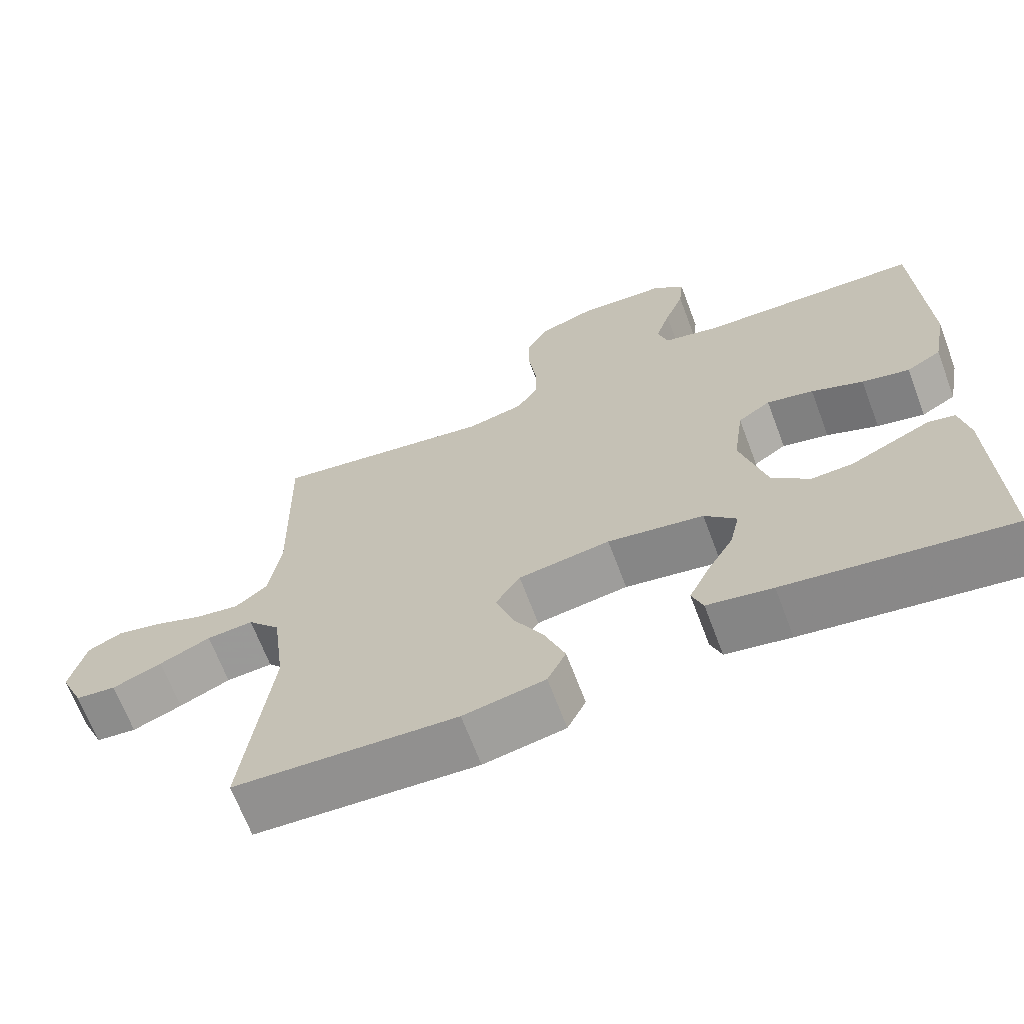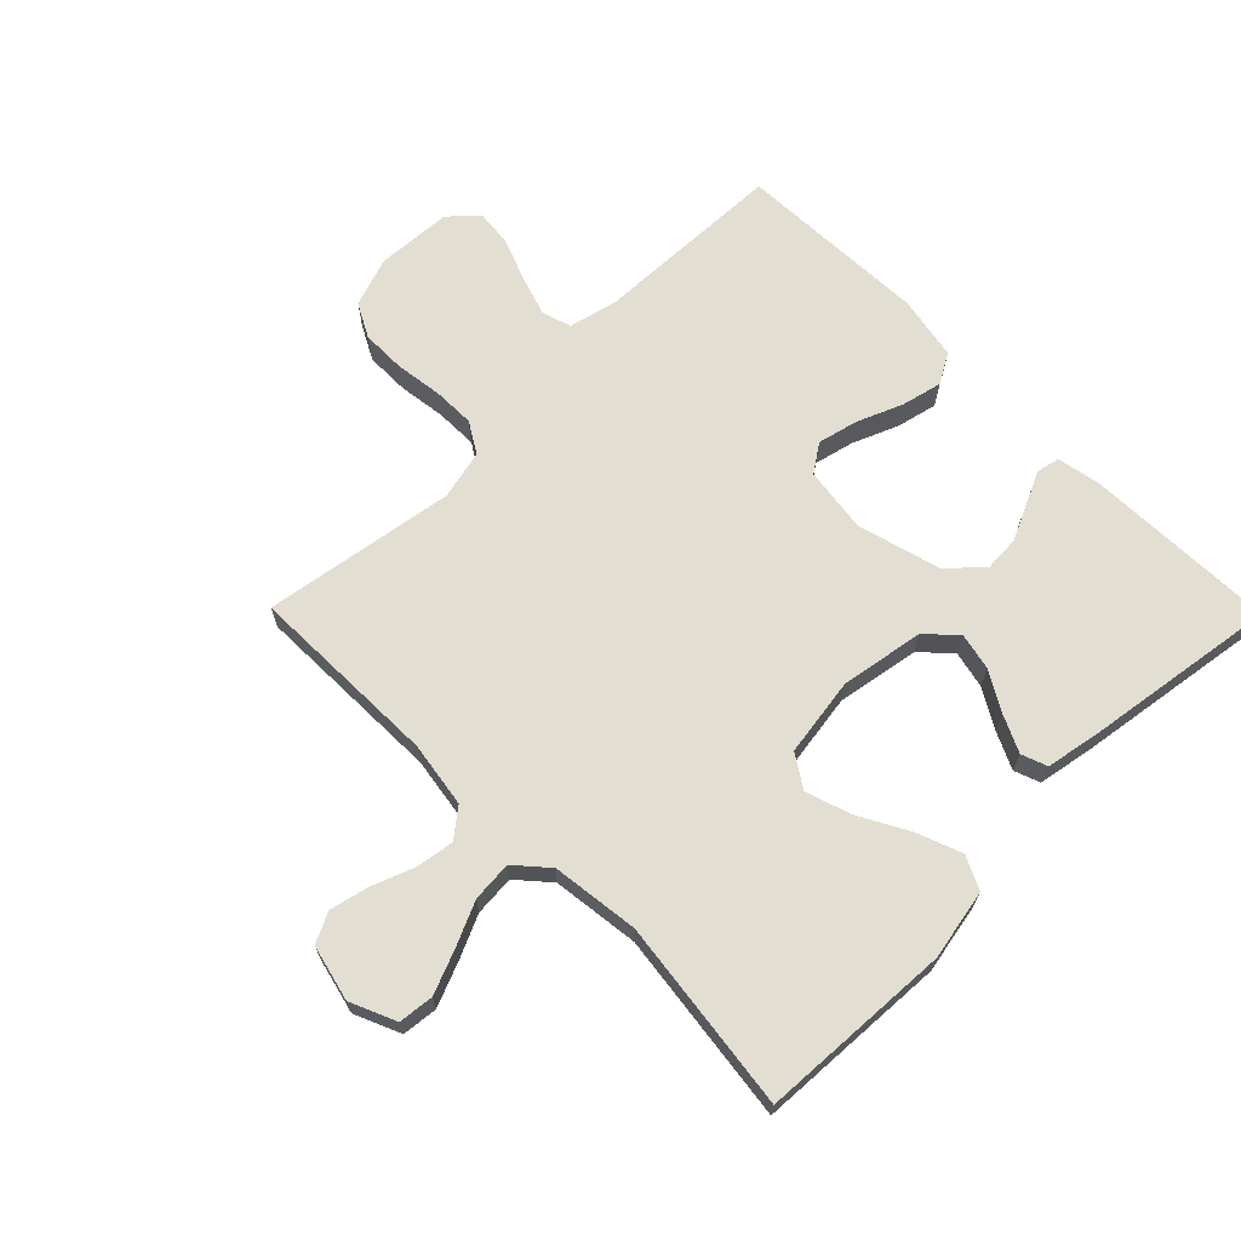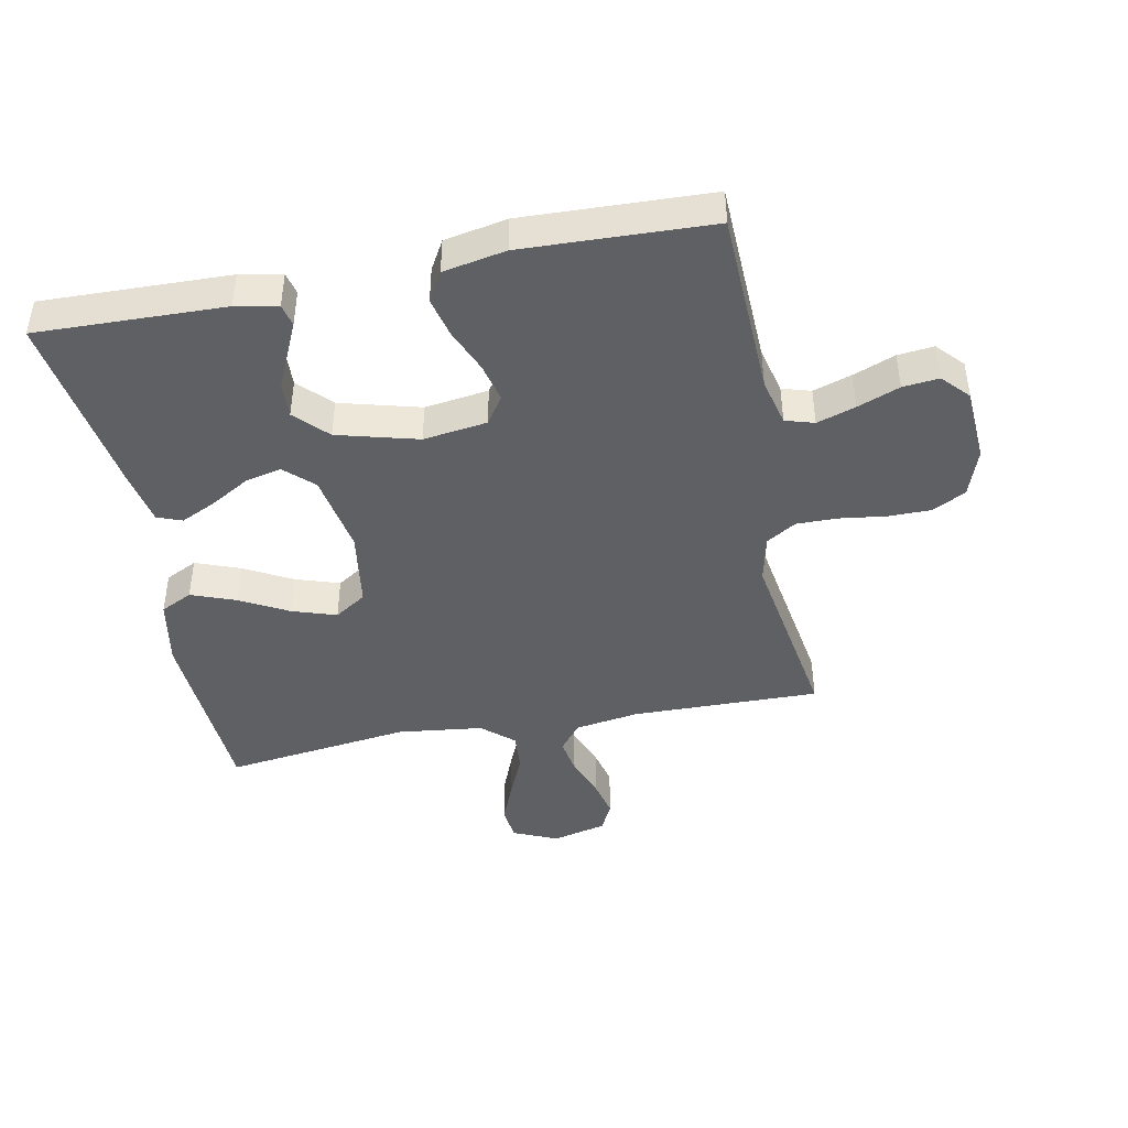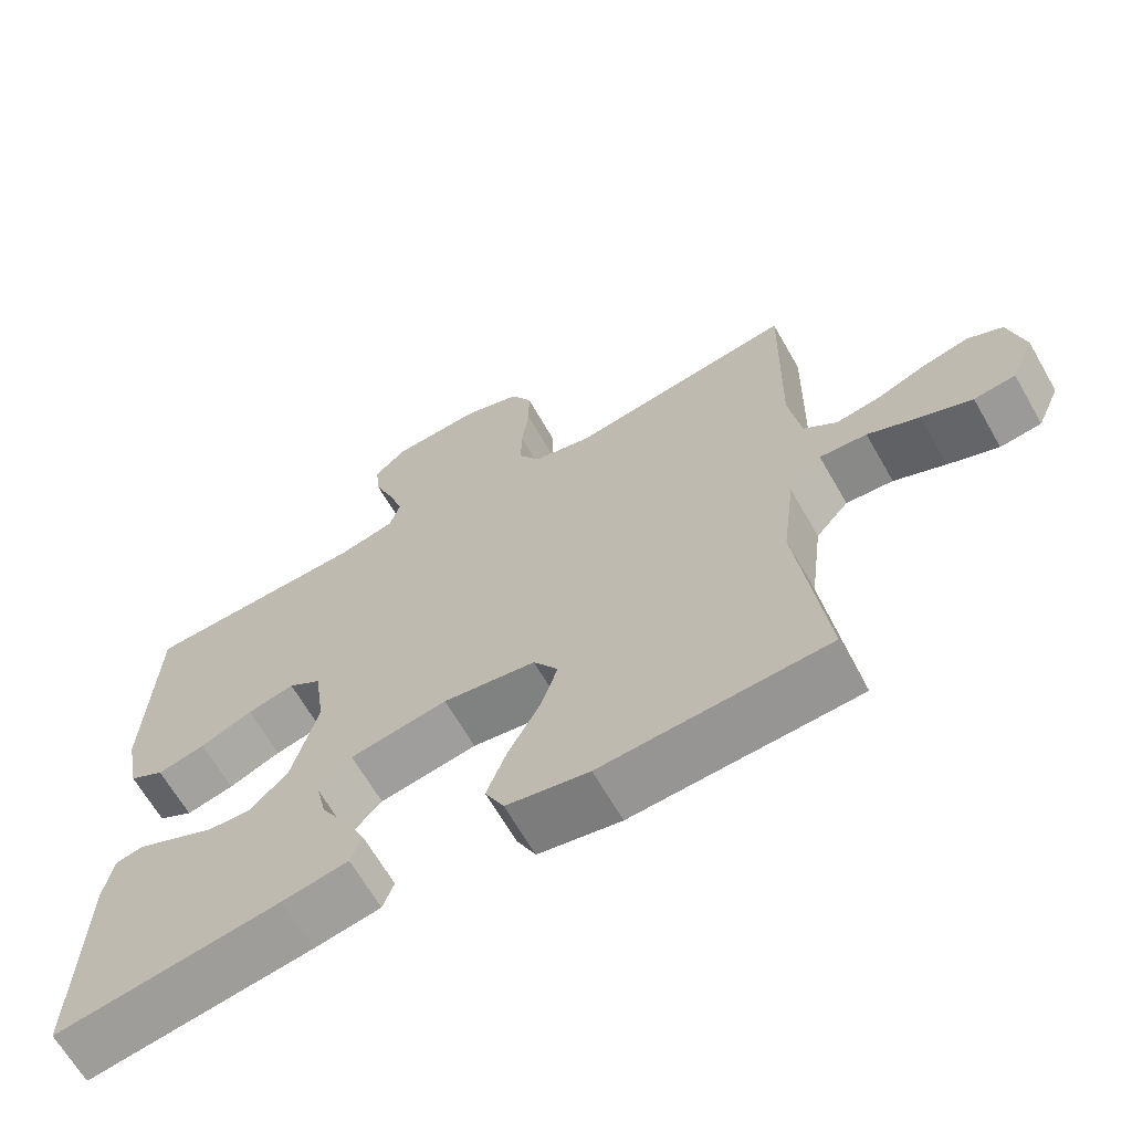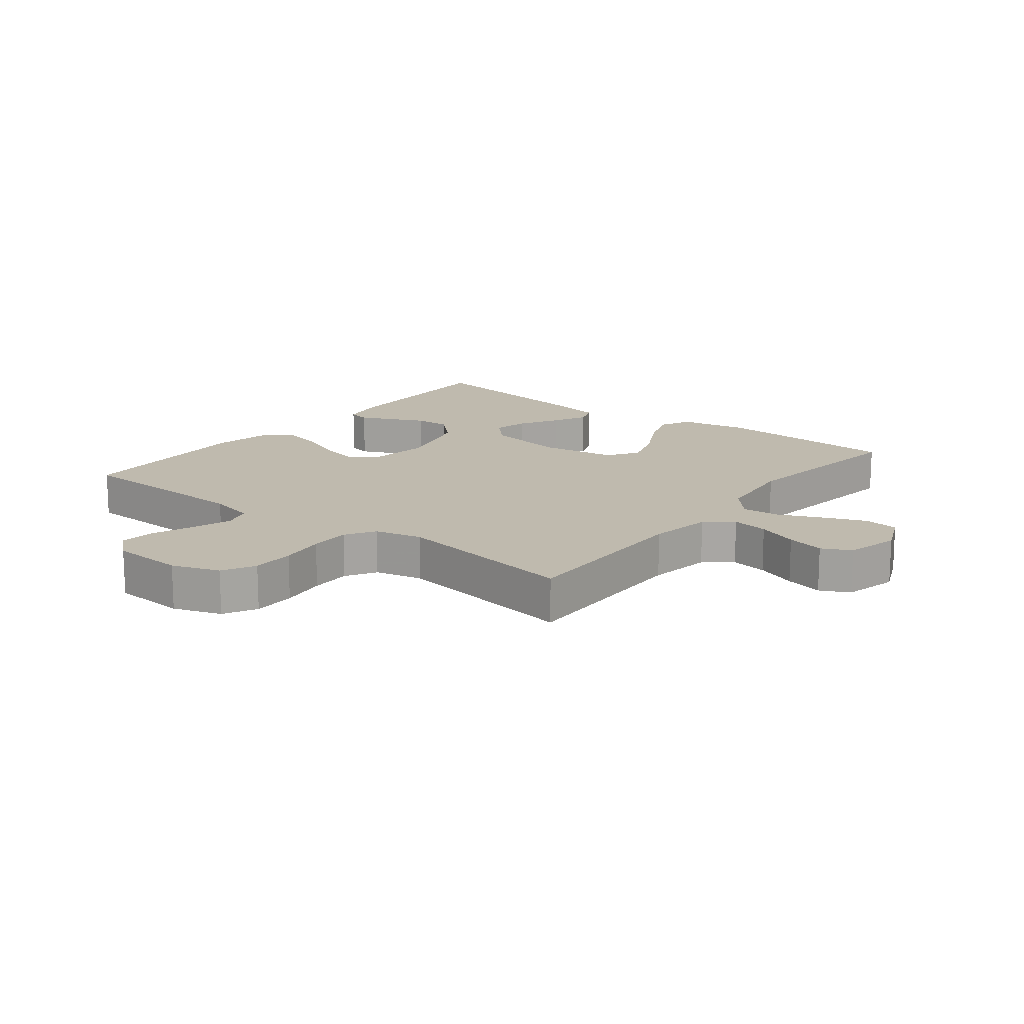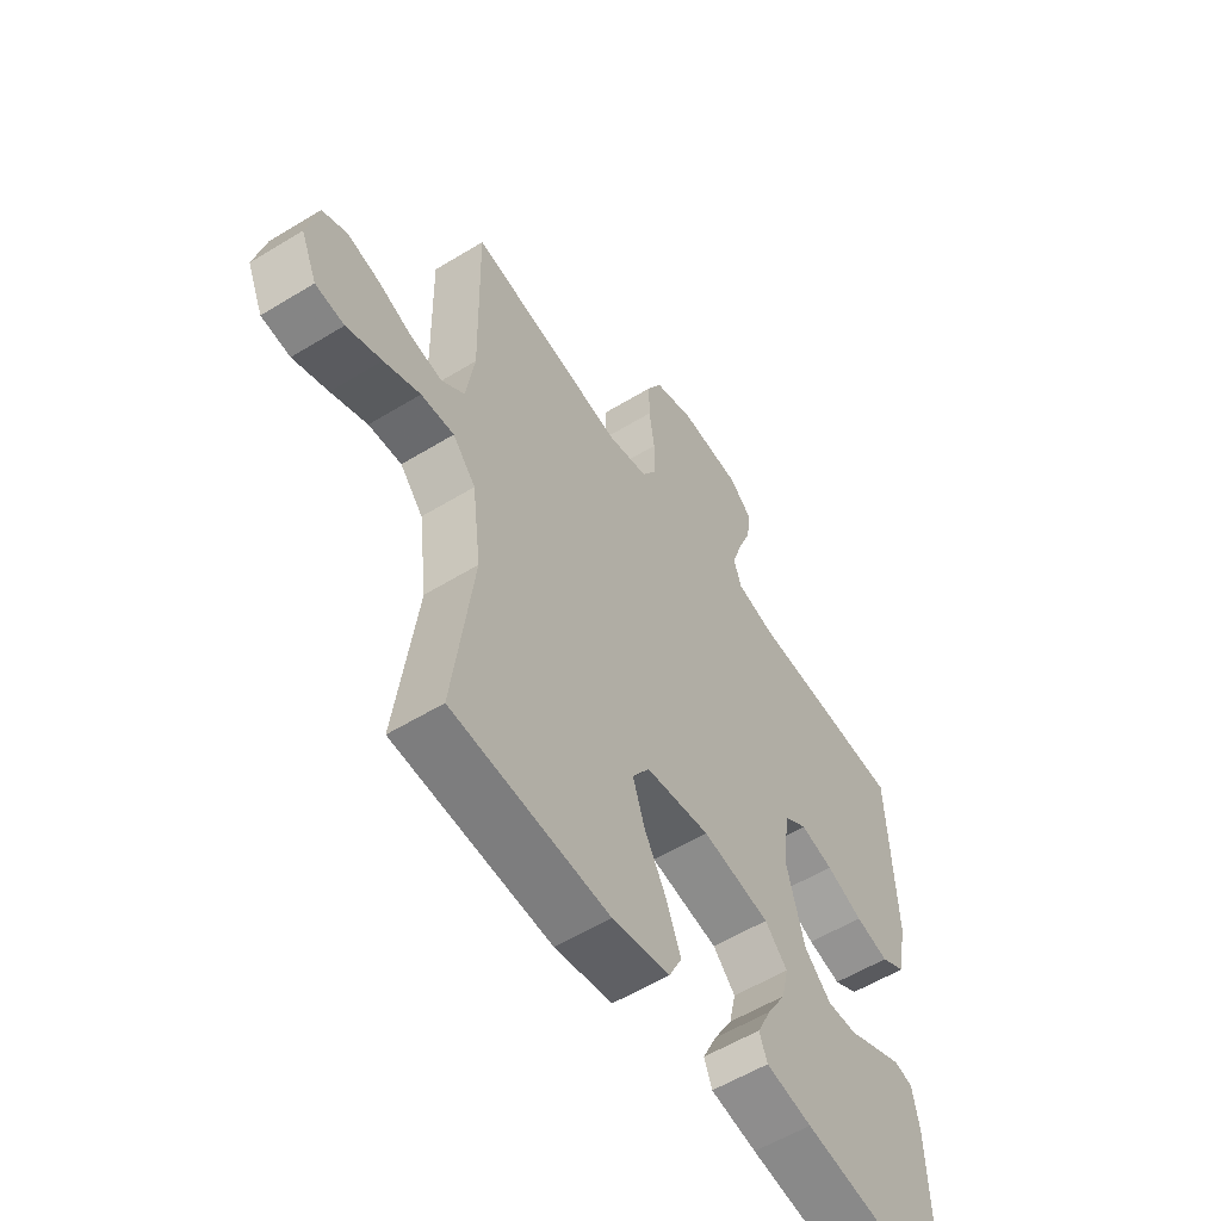
<metadata>
{"format":"obj","ext":"obj","renderer":"f3d","projection":"perspective","resolution":1024,"background":"white","views":[{"elev":-67.2,"azim":-159.4,"up":"+Z"},{"elev":67.5,"azim":135.4,"up":"+Y"},{"elev":-43.6,"azim":-78.7,"up":"+Y"},{"elev":-65.8,"azim":29.8,"up":"+Z"},{"elev":15.7,"azim":38.1,"up":"+Y"},{"elev":-56.8,"azim":122.5,"up":"+Z"}]}
</metadata>
<code>
v 0.5 0.07 -0.5
v 0.2 0.07 -0.516
v 0.09 0.07 -0.495
v 0.065 0.07 -0.444
v 0.092 0.07 -0.373
v 0.134 0.07 -0.296
v 0.157 0.07 -0.226
v 0.124 0.07 -0.175
v 0 0.07 -0.156
v -0.13 0.07 -0.178
v -0.173 0.07 -0.223
v -0.16 0.07 -0.281
v -0.124 0.07 -0.343
v -0.097 0.07 -0.4
v -0.112 0.07 -0.44
v -0.2 0.07 -0.456
v -0.5 0.07 -0.5
v -0.491 0.07 -0.2
v -0.478 0.07 -0.133
v -0.442 0.07 -0.125
v -0.392 0.07 -0.148
v -0.334 0.07 -0.175
v -0.277 0.07 -0.178
v -0.226 0.07 -0.129
v -0.191 0.07 0
v -0.205 0.07 0.102
v -0.249 0.07 0.132
v -0.312 0.07 0.117
v -0.382 0.07 0.088
v -0.446 0.07 0.073
v -0.493 0.07 0.1
v -0.512 0.07 0.2
v -0.5 0.07 0.5
v -0.2 0.07 0.51
v -0.124 0.07 0.528
v -0.11 0.07 0.574
v -0.13 0.07 0.636
v -0.156 0.07 0.703
v -0.162 0.07 0.761
v -0.119 0.07 0.8
v 0 0.07 0.807
v 0.077 0.07 0.78
v 0.105 0.07 0.727
v 0.105 0.07 0.658
v 0.095 0.07 0.585
v 0.094 0.07 0.519
v 0.123 0.07 0.471
v 0.2 0.07 0.453
v 0.5 0.07 0.5
v 0.494 0.07 0.2
v 0.51 0.07 0.097
v 0.554 0.07 0.062
v 0.613 0.07 0.071
v 0.679 0.07 0.096
v 0.74 0.07 0.11
v 0.787 0.07 0.087
v 0.808 0.07 0
v 0.777 0.07 -0.071
v 0.722 0.07 -0.077
v 0.655 0.07 -0.05
v 0.586 0.07 -0.019
v 0.523 0.07 -0.014
v 0.479 0.07 -0.064
v 0.462 0.07 -0.2
v 0.5 0 -0.5
v 0.2 0 -0.516
v 0.09 0 -0.495
v 0.065 0 -0.444
v 0.092 0 -0.373
v 0.134 0 -0.296
v 0.157 0 -0.226
v 0.124 0 -0.175
v 0 0 -0.156
v -0.13 0 -0.178
v -0.173 0 -0.223
v -0.16 0 -0.281
v -0.124 0 -0.343
v -0.097 0 -0.4
v -0.112 0 -0.44
v -0.2 0 -0.456
v -0.5 0 -0.5
v -0.491 0 -0.2
v -0.478 0 -0.133
v -0.442 0 -0.125
v -0.392 0 -0.148
v -0.334 0 -0.175
v -0.277 0 -0.178
v -0.226 0 -0.129
v -0.191 0 0
v -0.205 0 0.102
v -0.249 0 0.132
v -0.312 0 0.117
v -0.382 0 0.088
v -0.446 0 0.073
v -0.493 0 0.1
v -0.512 0 0.2
v -0.5 0 0.5
v -0.2 0 0.51
v -0.124 0 0.528
v -0.11 0 0.574
v -0.13 0 0.636
v -0.156 0 0.703
v -0.162 0 0.761
v -0.119 0 0.8
v 0 0 0.807
v 0.077 0 0.78
v 0.105 0 0.727
v 0.105 0 0.658
v 0.095 0 0.585
v 0.094 0 0.519
v 0.123 0 0.471
v 0.2 0 0.453
v 0.5 0 0.5
v 0.494 0 0.2
v 0.51 0 0.097
v 0.554 0 0.062
v 0.613 0 0.071
v 0.679 0 0.096
v 0.74 0 0.11
v 0.787 0 0.087
v 0.808 0 0
v 0.777 0 -0.071
v 0.722 0 -0.077
v 0.655 0 -0.05
v 0.586 0 -0.019
v 0.523 0 -0.014
v 0.479 0 -0.064
v 0.462 0 -0.2
f 59 60 61
f 58 59 61
f 57 58 61
f 56 57 61
f 55 56 61
f 54 55 61
f 53 54 61
f 52 53 61 62
f 51 52 62 63
f 48 49 50
f 50 51 63
f 48 50 63
f 47 48 63
f 43 44 45
f 42 43 45
f 41 42 45
f 40 41 45
f 39 40 45
f 38 39 45
f 37 38 45
f 36 37 45 46
f 35 36 46 47
f 32 33 34
f 31 32 34
f 30 31 34
f 29 30 34
f 28 29 34
f 34 35 47
f 28 34 47
f 27 28 47
f 20 21 22
f 19 20 22
f 18 19 22
f 17 18 22
f 16 17 22
f 15 16 22
f 14 15 22
f 13 14 22
f 12 13 22
f 11 12 22 23
f 10 11 23 24
f 4 5 6
f 3 4 6
f 2 3 6
f 1 2 6
f 64 1 6
f 64 6 7
f 47 63 64
f 27 47 64
f 26 27 64
f 25 26 64
f 9 10 24 25
f 8 9 25 64
f 7 8 64
f 125 124 123
f 125 123 122
f 125 122 121
f 125 121 120
f 125 120 119
f 125 119 118
f 125 118 117
f 126 125 117 116
f 127 126 116 115
f 114 113 112
f 127 115 114
f 127 114 112
f 127 112 111
f 109 108 107
f 109 107 106
f 109 106 105
f 109 105 104
f 109 104 103
f 109 103 102
f 109 102 101
f 110 109 101 100
f 111 110 100 99
f 98 97 96
f 98 96 95
f 98 95 94
f 98 94 93
f 98 93 92
f 111 99 98
f 111 98 92
f 111 92 91
f 86 85 84
f 86 84 83
f 86 83 82
f 86 82 81
f 86 81 80
f 86 80 79
f 86 79 78
f 86 78 77
f 86 77 76
f 87 86 76 75
f 88 87 75 74
f 70 69 68
f 70 68 67
f 70 67 66
f 70 66 65
f 70 65 128
f 71 70 128
f 128 127 111
f 128 111 91
f 128 91 90
f 128 90 89
f 89 88 74 73
f 128 89 73 72
f 128 72 71
f 1 65 66 2
f 2 66 67 3
f 3 67 68 4
f 4 68 69 5
f 5 69 70 6
f 6 70 71 7
f 7 71 72 8
f 8 72 73 9
f 9 73 74 10
f 10 74 75 11
f 11 75 76 12
f 12 76 77 13
f 13 77 78 14
f 14 78 79 15
f 15 79 80 16
f 16 80 81 17
f 17 81 82 18
f 18 82 83 19
f 19 83 84 20
f 20 84 85 21
f 21 85 86 22
f 22 86 87 23
f 23 87 88 24
f 24 88 89 25
f 25 89 90 26
f 26 90 91 27
f 27 91 92 28
f 28 92 93 29
f 29 93 94 30
f 30 94 95 31
f 31 95 96 32
f 32 96 97 33
f 33 97 98 34
f 34 98 99 35
f 35 99 100 36
f 36 100 101 37
f 37 101 102 38
f 38 102 103 39
f 39 103 104 40
f 40 104 105 41
f 41 105 106 42
f 42 106 107 43
f 43 107 108 44
f 44 108 109 45
f 45 109 110 46
f 46 110 111 47
f 47 111 112 48
f 48 112 113 49
f 49 113 114 50
f 50 114 115 51
f 51 115 116 52
f 52 116 117 53
f 53 117 118 54
f 54 118 119 55
f 55 119 120 56
f 56 120 121 57
f 57 121 122 58
f 58 122 123 59
f 59 123 124 60
f 60 124 125 61
f 61 125 126 62
f 62 126 127 63
f 63 127 128 64
f 64 128 65 1

</code>
